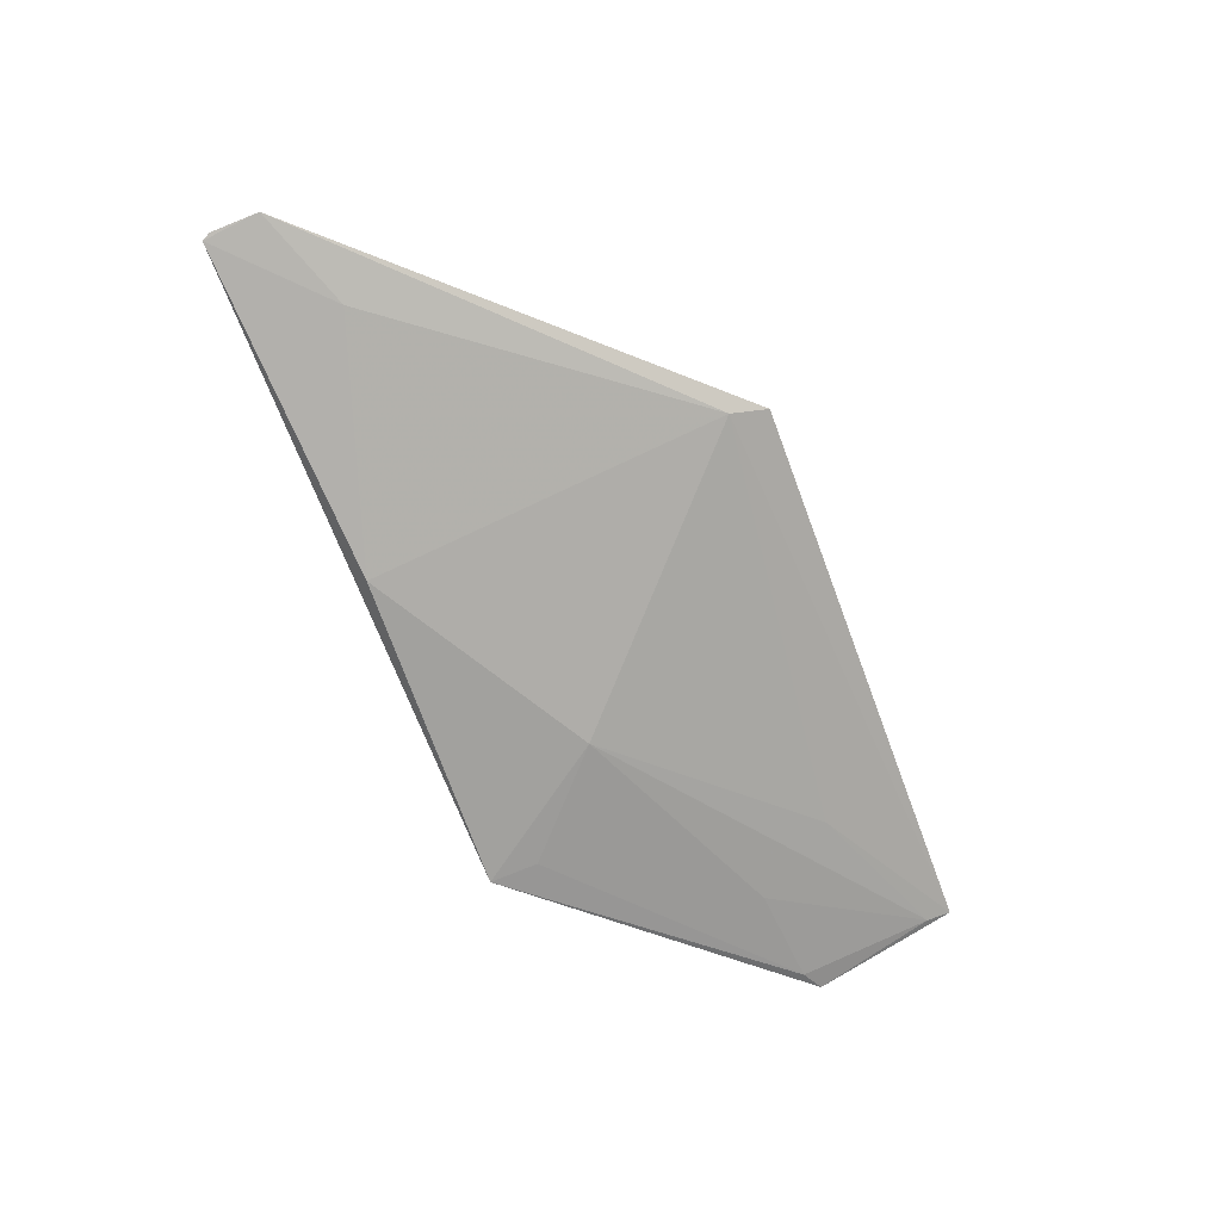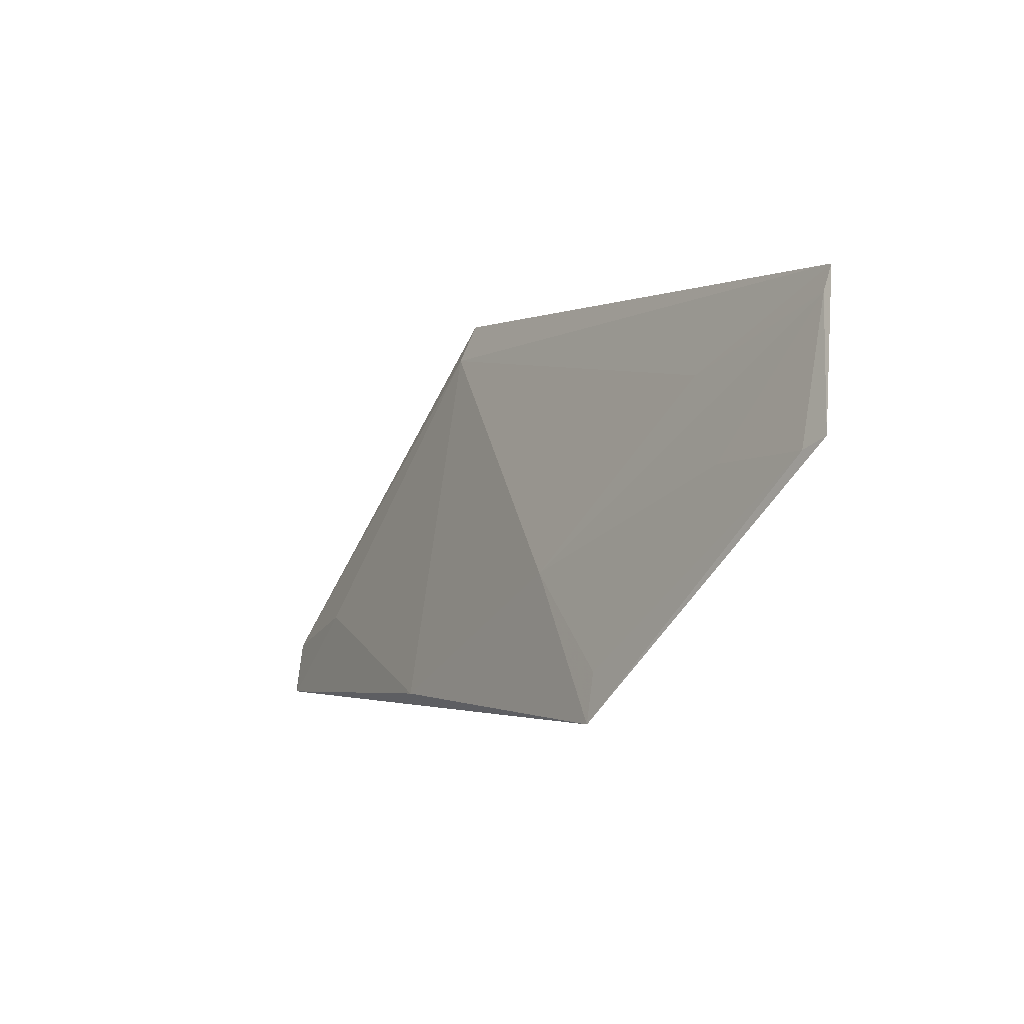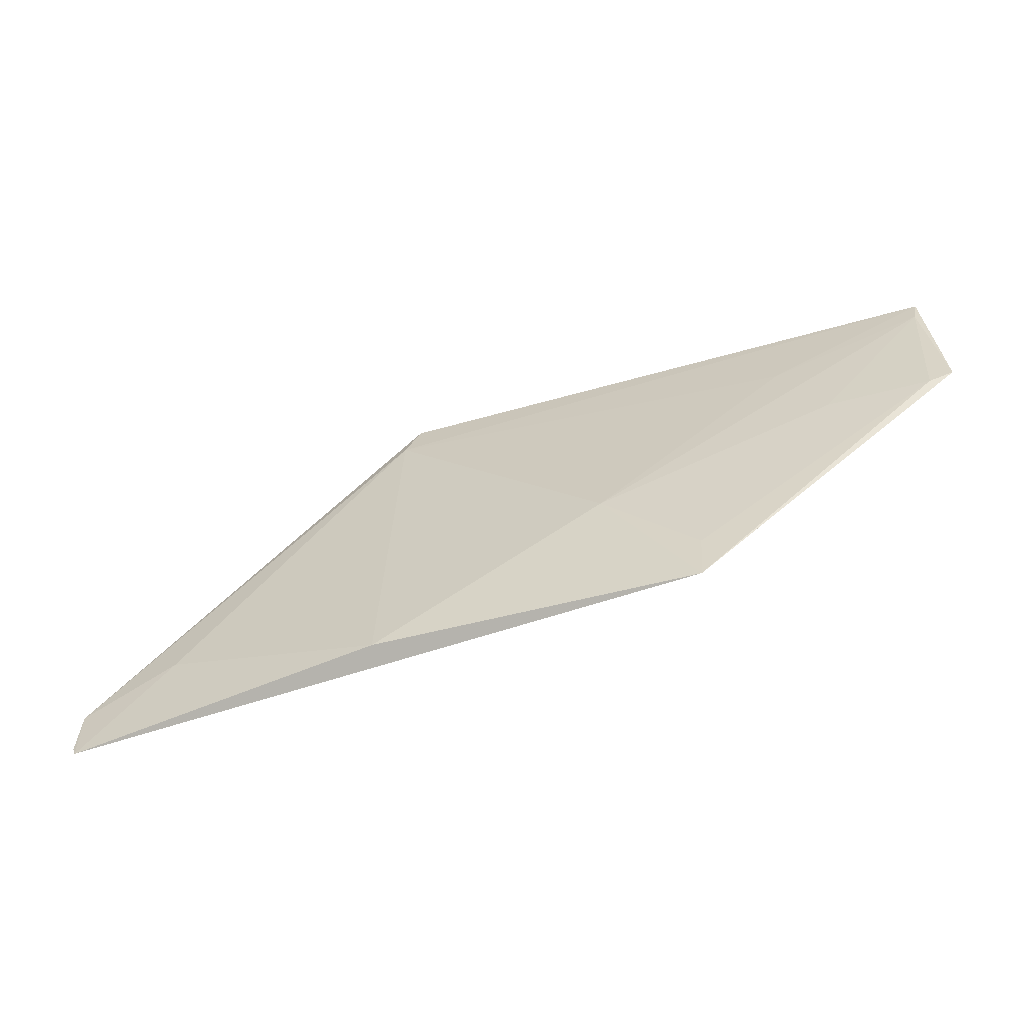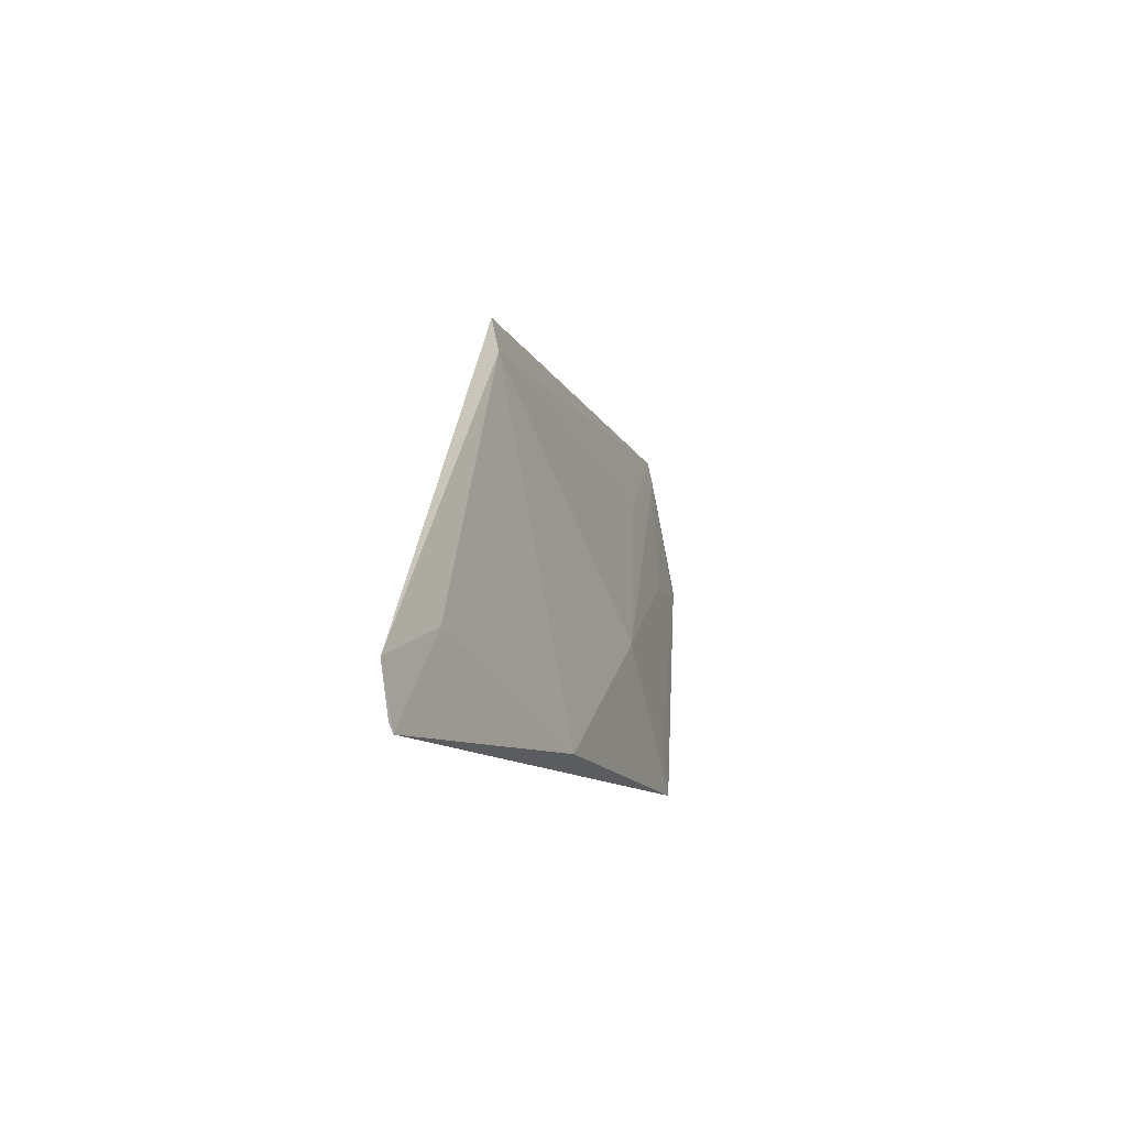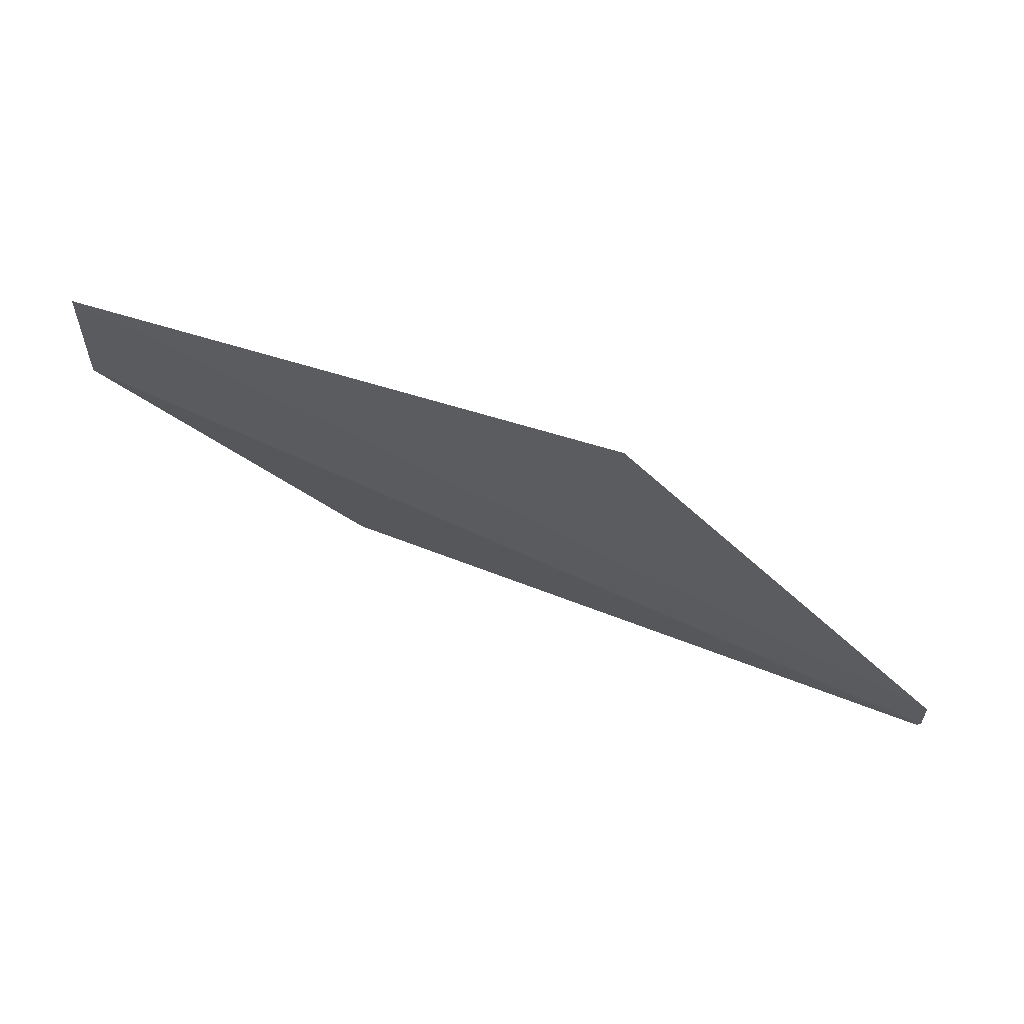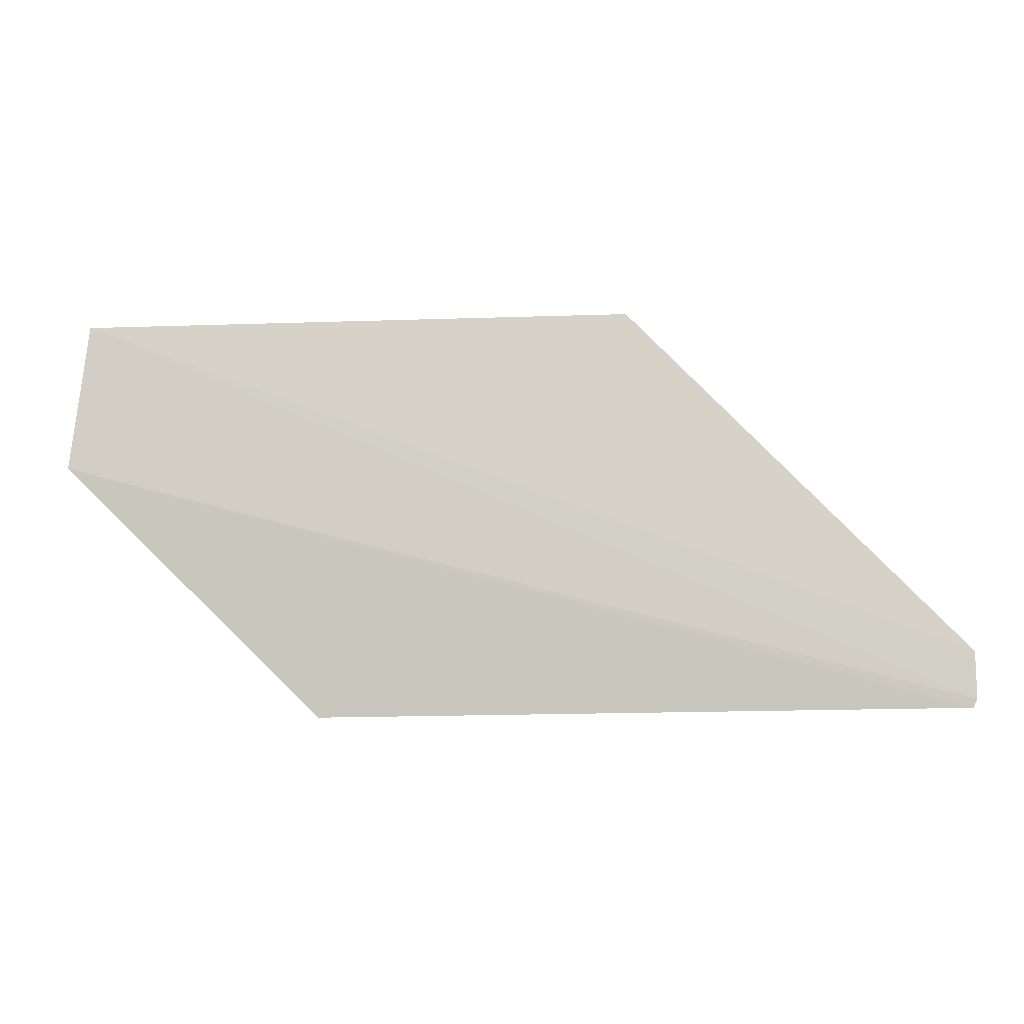
<metadata>
{"format":"obj","ext":"obj","renderer":"f3d","projection":"perspective","resolution":1024,"background":"white","views":[{"elev":-72.4,"azim":-68.7,"up":"+Y"},{"elev":-2.0,"azim":59.3,"up":"+Z"},{"elev":-47.3,"azim":21.8,"up":"+Z"},{"elev":-10.6,"azim":-70.5,"up":"+Z"},{"elev":57.0,"azim":-158.0,"up":"+Z"},{"elev":-18.4,"azim":-175.3,"up":"+Z"}]}
</metadata>
<code>
v 0.1964 -0.1007 0.262
v 0.2038 -0.1061 0.2223
v -0.09012 -0.1238 0.1557
v 0.01791 -0.1074 0.2721
v 0.09061 -0.126 0.1862
v 0.1974 -0.09877 0.2697
v 0.1963 -0.1083 0.2188
v 0.01749 -0.1326 0.1454
v -0.09045 -0.1235 0.1583
v 0.1485 -0.1085 0.2433
v 0.1641 -0.1126 0.2166
v 0.01404 -0.1112 0.2605
v 0.1211 -0.1283 0.1415
v -0.08908 -0.1264 0.1406
v 0.1215 -0.1263 0.157
v -0.05801 -0.1247 0.1699
v -0.09043 -0.1258 0.1433
f 6 1 2
f 7 2 1
f 9 6 3
f 9 4 6
f 10 5 1
f 10 1 6
f 11 7 1
f 11 1 5
f 12 8 5
f 12 4 9
f 12 5 10
f 12 10 6
f 12 6 4
f 13 5 8
f 13 2 7
f 14 13 8
f 14 2 13
f 15 11 5
f 15 7 11
f 15 13 7
f 15 5 13
f 16 12 9
f 16 8 12
f 16 14 8
f 16 9 14
f 17 14 9
f 17 9 3
f 17 2 14
f 17 6 2
f 17 3 6

</code>
